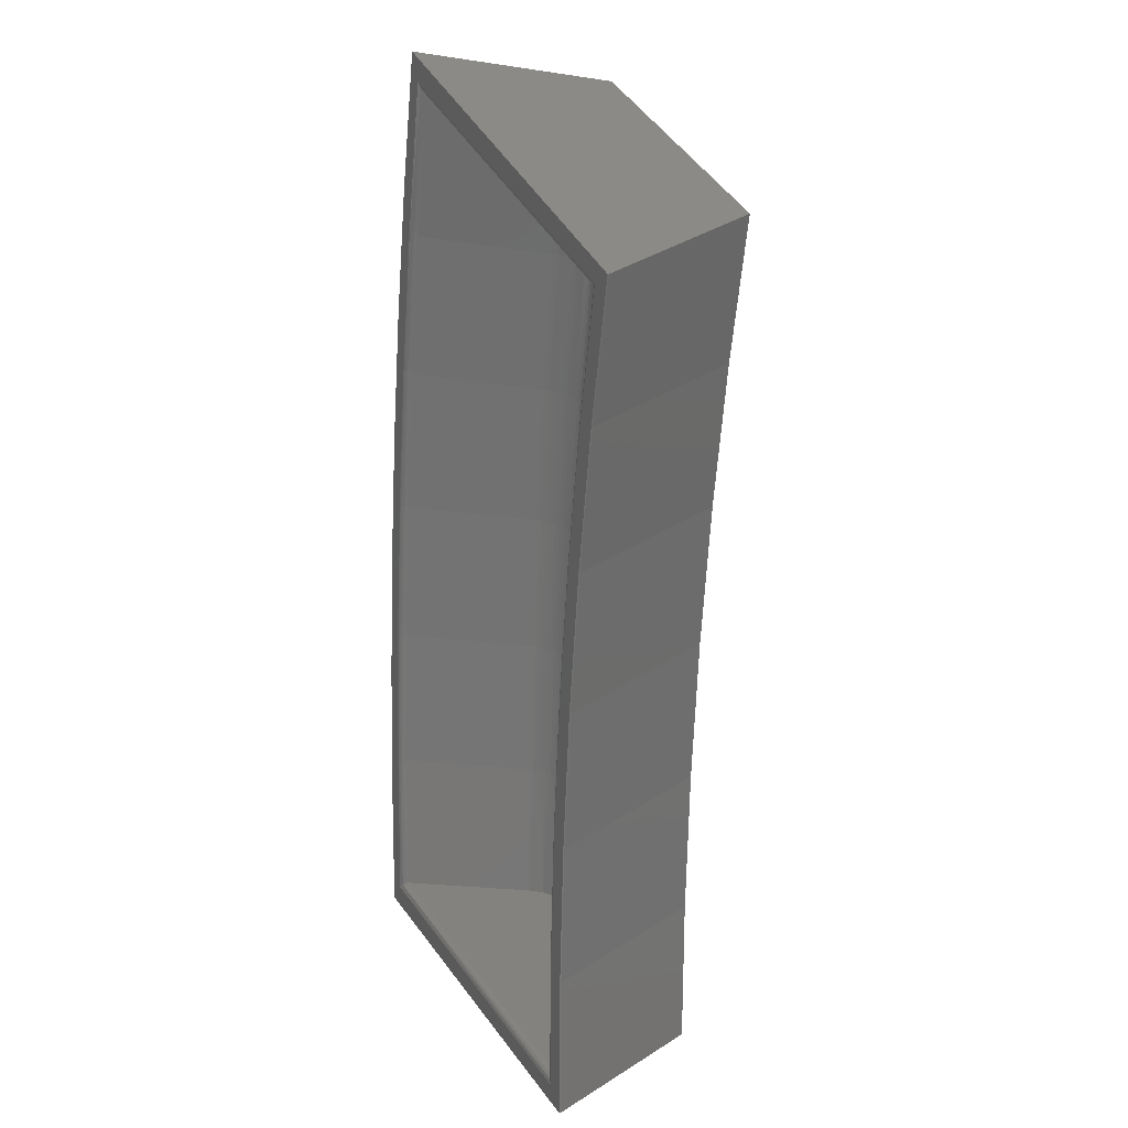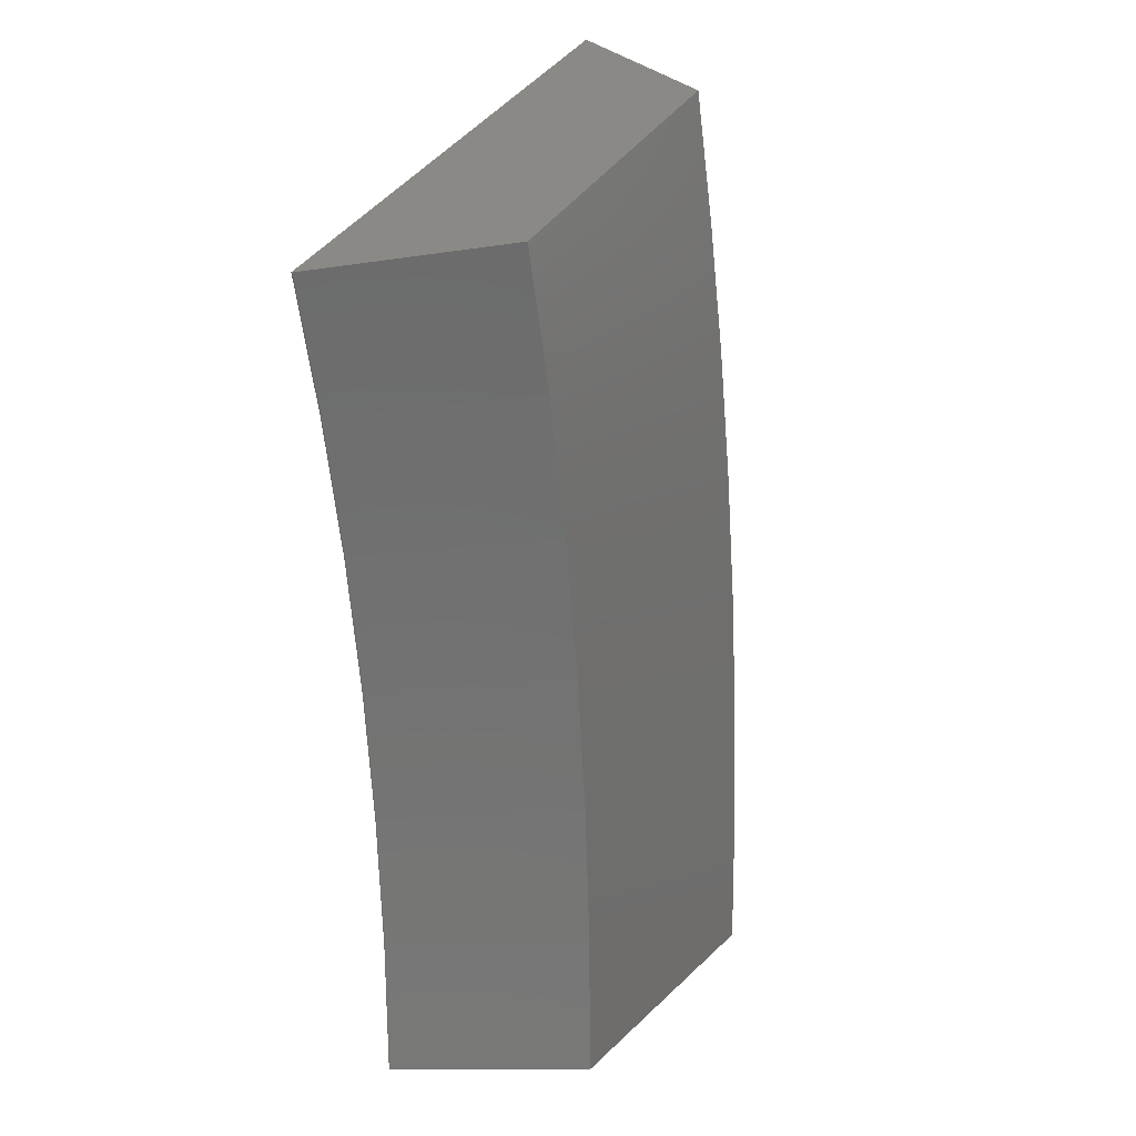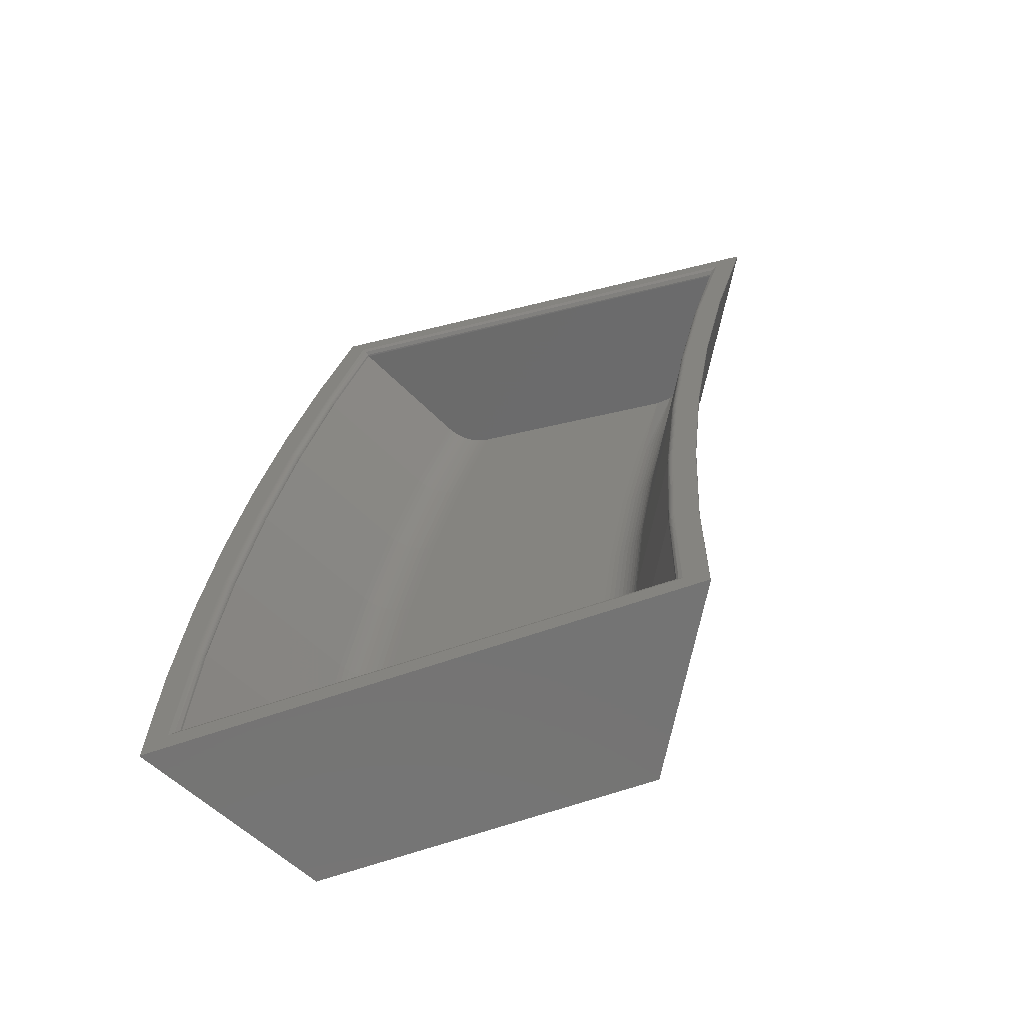
<metadata>
{"format":"stl","ext":"stl","renderer":"f3d","projection":"perspective","resolution":1024,"background":"white","views":[{"elev":17.0,"azim":-111.5,"up":"+Z"},{"elev":19.5,"azim":-60.4,"up":"+Z"},{"elev":-66.2,"azim":-161.1,"up":"+Z"}]}
</metadata>
<code>
# stl→obj: 348 verts, 692 faces
v 34.4 9.702 -3.978
v 31.42 9.702 -1
v 34.2 9.702 14.21
v 31.02 9.702 19.09
v 33.27 9.702 32.37
v 29.73 9.702 39.14
v 31.62 9.702 50.48
v 27.55 9.702 59.12
v 29.25 9.702 68.51
v 24.48 9.702 78.97
v 26.15 9.702 86.43
v 20.54 9.702 98.68
v 22.35 9.702 104.2
v 15.73 9.702 118.2
v 17.84 9.702 121.8
v -44.16 9.702 102.1
v -47.69 9.702 103.7
v -39.99 9.702 85.26
v -43.27 9.702 86.16
v -36.57 9.702 68.21
v -39.67 9.702 68.47
v -33.92 9.702 51.02
v -36.9 9.702 50.63
v -32.03 9.702 33.74
v -34.96 9.702 32.68
v -30.92 9.702 16.38
v -33.86 9.702 14.67
v -30.58 9.702 -1
v -33.59 9.702 -3.385
v -33.59 9.545 -3.385
v -33.86 9.545 14.67
v -34.96 9.545 32.68
v -36.9 9.545 50.63
v -39.67 9.545 68.47
v -43.27 9.545 86.16
v -47.69 9.545 103.7
v -20.69 -12.8 -3.498
v -20.96 -12.8 15.15
v -22.1 -12.8 33.77
v -24.11 -12.8 52.31
v -26.97 -12.8 70.75
v -30.69 -12.8 89.02
v -35.25 -12.8 107.1
v 21.51 -12.8 -3.866
v 21.31 -12.8 13.8
v 20.4 -12.8 31.45
v 18.8 -12.8 49.05
v 16.49 -12.8 66.57
v 13.49 -12.8 83.99
v 9.792 -12.8 101.3
v 5.411 -12.8 118.4
v 34.4 9.545 -3.978
v 34.2 9.545 14.21
v 33.27 9.545 32.37
v 31.62 9.545 50.48
v 29.25 9.545 68.51
v 26.15 9.545 86.43
v 22.35 9.545 104.2
v 17.84 9.545 121.8
v 15.01 8.728 117
v 15.02 8.754 117
v 19.71 8.754 97.81
v 23.56 8.754 78.47
v 10.87 -6.923 95.85
v 26.56 8.754 58.98
v 14.64 -6.923 76.9
v 28.7 8.754 39.39
v 19.69 -6.923 38.6
v 29.99 8.754 19.71
v 20.95 -6.923 19.32
v 30.42 8.754 -0.001382
v 30.41 8.728 -0.0003456
v 30.39 8.702 4.281e-16
v 21.37 -6.923 -1.75e-15
v 17.58 -6.923 57.8
v 6.281 -6.923 114.6
v 14.99 8.702 117
v 15.53 -10.3 -1.1e-16
v -14.68 -10.3 -6.993e-16
v 15.11 -10.3 19.06
v -15.07 -10.3 17.74
v 13.86 -10.3 38.09
v -16.23 -10.3 35.45
v 11.79 -10.3 57.04
v -18.16 -10.3 53.1
v 8.886 -10.3 75.88
v -20.86 -10.3 70.64
v 5.166 -10.3 94.58
v -24.32 -10.3 88.05
v 0.6346 -10.3 113.1
v -28.54 -10.3 105.3
v -29.56 8.728 -0.0003456
v -29.58 8.754 -0.001382
v -29.95 8.754 17.09
v -31.07 8.754 34.16
v -20.91 -6.923 17.49
v -32.93 8.754 51.15
v -22.05 -6.923 34.95
v -35.53 8.754 68.05
v -26.62 -6.923 69.62
v -38.87 8.754 84.82
v -30.03 -6.923 86.78
v -42.93 8.754 101.4
v -42.92 8.728 101.4
v -42.9 8.702 101.4
v -34.19 -6.923 103.8
v -23.96 -6.923 52.33
v -20.53 -6.923 1.309e-14
v -29.55 8.702 1.332e-18
v 19.86 -8.719 -5.089e-17
v 17.83 -9.891 -5.089e-17
v -20.37 -7.175 8.373e-16
v -20.21 -7.42 -1.827e-15
v -14.98 -10.29 -5.089e-17
v -20.04 -7.658 -9.391e-16
v -15.27 -10.27 -5.089e-17
v -19.85 -7.887 -9.391e-16
v -15.56 -10.24 -5.089e-17
v -19.66 -8.109 -9.391e-16
v -15.85 -10.2 -9.391e-16
v -19.45 -8.321 -9.391e-16
v -16.14 -10.14 -5.089e-17
v -19.24 -8.525 -9.391e-16
v -16.43 -10.07 -9.391e-16
v -19.02 -8.719 -5.089e-17
v -16.71 -9.986 -9.391e-16
v -18.79 -8.904 -9.391e-16
v -16.99 -9.891 -5.089e-17
v -18.55 -9.078 -1.827e-15
v -17.26 -9.785 -9.391e-16
v -18.31 -9.241 -9.391e-16
v -17.53 -9.666 -5.089e-17
v -18.06 -9.394 -5.089e-17
v -17.8 -9.536 -9.391e-16
v -32.73 -8.719 104.2
v -30.77 -9.891 104.7
v 6.14 -7.165 114.6
v 5.989 -7.401 114.5
v 0.9077 -10.29 113.2
v 5.828 -7.63 114.5
v 1.18 -10.27 113.3
v 5.658 -7.851 114.5
v 1.452 -10.25 113.3
v 5.48 -8.065 114.4
v 1.722 -10.2 113.4
v 5.293 -8.271 114.4
v 1.99 -10.15 113.5
v 5.098 -8.469 114.3
v 2.256 -10.09 113.5
v 4.895 -8.658 114.2
v 2.519 -10.01 113.6
v 4.685 -8.838 114.2
v 2.779 -9.923 113.7
v 4.467 -9.009 114.1
v 3.035 -9.824 113.7
v 4.243 -9.171 114.1
v 3.287 -9.715 113.8
v 4.012 -9.322 114
v 3.534 -9.595 113.9
v 3.776 -9.464 113.9
v 20.12 -8.065 19.28
v 19.3 -7.516 38.56
v 20.56 -7.516 19.3
v 18.86 -8.065 38.52
v 17.2 -7.516 57.75
v 16.76 -8.065 57.7
v 14.26 -7.516 76.83
v 13.83 -8.065 76.76
v 10.5 -7.516 95.77
v 10.06 -8.065 95.67
v 18.36 -8.565 38.48
v 19.62 -8.565 19.26
v 16.26 -8.565 57.63
v 13.33 -8.565 76.67
v 9.576 -8.565 95.56
v 17.81 -9.009 38.43
v 19.07 -9.009 19.23
v 15.72 -9.009 57.56
v 12.79 -9.009 76.57
v 9.04 -9.009 95.44
v 18.48 -9.394 19.21
v 17.22 -9.394 38.38
v 15.13 -9.394 57.48
v 12.21 -9.394 76.47
v 8.461 -9.394 95.32
v 17.85 -9.715 19.18
v 16.6 -9.715 38.33
v 14.51 -9.715 57.4
v 11.59 -9.715 76.36
v 7.847 -9.715 95.18
v 17.19 -9.968 19.15
v 15.94 -9.968 38.27
v 13.85 -9.968 57.31
v 10.94 -9.968 76.25
v 7.203 -9.968 95.04
v 15.26 -10.15 38.21
v 16.51 -10.15 19.12
v 13.18 -10.15 57.22
v 10.27 -10.15 76.13
v 6.537 -10.15 94.89
v 14.57 -10.26 38.15
v 15.81 -10.26 19.09
v 12.49 -10.26 57.13
v 9.581 -10.26 76.01
v 5.855 -10.26 94.74
v -17.63 -10.15 35.33
v -16.93 -10.26 35.39
v -15.77 -10.26 17.71
v -16.47 -10.15 17.68
v -19.55 -10.15 52.91
v -18.86 -10.26 53.01
v -22.24 -10.15 70.4
v -21.56 -10.26 70.52
v -25.01 -10.26 87.89
v -25.69 -10.15 87.74
v -17.15 -9.968 17.65
v -18.31 -9.968 35.27
v -20.23 -9.968 52.83
v -22.91 -9.968 70.28
v -26.36 -9.968 87.6
v -18.96 -9.715 35.22
v -17.81 -9.715 17.62
v -20.88 -9.715 52.74
v -23.56 -9.715 70.16
v -27 -9.715 87.45
v -19.59 -9.394 35.16
v -18.44 -9.394 17.6
v -21.51 -9.394 52.66
v -24.18 -9.394 70.05
v -27.62 -9.394 87.32
v -19.03 -9.009 17.57
v -20.18 -9.009 35.11
v -22.09 -9.009 52.58
v -24.77 -9.009 69.95
v -28.2 -9.009 87.19
v -19.58 -8.565 17.55
v -20.73 -8.565 35.06
v -22.64 -8.565 52.51
v -25.31 -8.565 69.86
v -28.73 -8.565 87.07
v -20.08 -8.065 17.53
v -21.23 -8.065 35.02
v -23.13 -8.065 52.44
v -25.8 -8.065 69.77
v -29.22 -8.065 86.96
v -21.67 -7.516 34.98
v -20.52 -7.516 17.51
v -23.57 -7.516 52.38
v -26.24 -7.516 69.69
v -29.65 -7.516 86.87
v 30.72 9.656 19.08
v 29.58 9.69 39.13
v 30.87 9.69 19.08
v 29.43 9.656 39.11
v 27.4 9.69 59.1
v 27.25 9.656 59.08
v 24.19 9.656 78.92
v 24.33 9.69 78.95
v 20.25 9.656 98.61
v 20.39 9.69 98.64
v 29.29 9.6 39.1
v 30.58 9.6 19.07
v 27.11 9.6 59.06
v 24.05 9.6 78.9
v 20.11 9.6 98.58
v 30.45 9.523 19.07
v 29.16 9.523 39.09
v 26.98 9.523 59.04
v 23.92 9.523 78.87
v 19.98 9.523 98.55
v 30.33 9.427 19.06
v 29.04 9.427 39.08
v 26.86 9.427 59.03
v 23.8 9.427 78.85
v 19.87 9.427 98.53
v 30.23 9.315 19.06
v 28.94 9.315 39.07
v 26.76 9.315 59.01
v 23.7 9.315 78.84
v 19.77 9.315 98.5
v 28.86 9.188 39.07
v 30.15 9.188 19.05
v 26.68 9.188 59
v 23.62 9.188 78.82
v 19.69 9.188 98.49
v 30.08 9.05 19.05
v 28.79 9.05 39.06
v 26.62 9.05 58.99
v 23.56 9.05 78.81
v 19.63 9.05 98.47
v 28.75 8.905 39.06
v 30.04 8.905 19.05
v 26.58 8.905 58.99
v 23.52 8.905 78.8
v 19.58 8.905 98.46
v 15.28 9.476 117.4
v 15.05 8.986 117
v 30.46 8.986 -0.04122
v 30.79 9.476 -0.3669
v -43.38 9.477 101.7
v -42.96 8.914 101.4
v -31.1 9.05 33.82
v -31.06 8.905 33.82
v -29.94 8.905 16.43
v -29.98 9.05 16.42
v -32.95 8.905 51.15
v -32.99 9.05 51.15
v -35.61 8.905 68.38
v -35.65 9.05 68.37
v -39.03 8.905 85.47
v -39.07 9.05 85.46
v -30.05 9.188 16.42
v -31.16 9.188 33.81
v -33.05 9.188 51.14
v -35.71 9.188 68.36
v -39.13 9.188 85.45
v -30.13 9.315 16.42
v -31.25 9.315 33.81
v -33.14 9.315 51.13
v -35.8 9.315 68.35
v -39.22 9.315 85.43
v -31.35 9.427 33.8
v -30.23 9.427 16.41
v -33.24 9.427 51.11
v -35.9 9.427 68.33
v -39.32 9.427 85.41
v -30.35 9.523 16.41
v -31.47 9.523 33.79
v -33.35 9.523 51.1
v -36.01 9.523 68.31
v -39.43 9.523 85.38
v -30.48 9.6 16.4
v -31.6 9.6 33.78
v -33.48 9.6 51.08
v -36.14 9.6 68.28
v -39.56 9.6 85.35
v -31.74 9.656 33.76
v -30.62 9.656 16.4
v -33.62 9.656 51.06
v -36.28 9.656 68.26
v -39.7 9.656 85.32
v -30.77 9.69 16.39
v -31.88 9.69 33.75
v -33.77 9.69 51.04
v -36.42 9.69 68.23
v -39.84 9.69 85.29
v -30.1 9.578 -0.5193
v -29.77 9.295 -0.1948
f 1 2 3
f 2 4 3
f 3 4 5
f 4 6 5
f 5 6 7
f 6 8 7
f 7 8 9
f 8 10 9
f 9 10 11
f 10 12 11
f 11 12 13
f 12 14 13
f 13 14 15
f 14 16 15
f 15 16 17
f 16 18 17
f 17 18 19
f 18 20 19
f 19 20 21
f 20 22 21
f 21 22 23
f 22 24 23
f 23 24 25
f 24 26 25
f 25 26 27
f 26 28 27
f 27 28 29
f 28 2 29
f 29 2 1
f 30 31 27
f 30 27 29
f 31 32 25
f 31 25 27
f 32 33 23
f 32 23 25
f 33 34 21
f 33 21 23
f 34 35 19
f 34 19 21
f 35 36 17
f 35 17 19
f 37 38 31
f 37 31 30
f 38 39 32
f 38 32 31
f 39 40 33
f 39 33 32
f 40 41 34
f 40 34 33
f 41 42 35
f 41 35 34
f 42 43 36
f 42 36 35
f 37 44 38
f 44 45 38
f 38 45 39
f 45 46 39
f 39 46 40
f 46 47 40
f 40 47 41
f 47 48 41
f 41 48 42
f 48 49 42
f 42 49 43
f 49 50 43
f 43 50 51
f 52 53 45
f 52 45 44
f 53 54 46
f 53 46 45
f 54 55 47
f 54 47 46
f 55 56 48
f 55 48 47
f 56 57 49
f 56 49 48
f 57 58 50
f 57 50 49
f 58 59 51
f 58 51 50
f 1 3 53
f 1 53 52
f 3 5 54
f 3 54 53
f 5 7 55
f 5 55 54
f 7 9 56
f 7 56 55
f 9 11 57
f 9 57 56
f 11 13 58
f 11 58 57
f 13 15 59
f 13 59 58
f 60 61 62
f 62 63 64
f 63 65 66
f 65 67 68
f 67 69 70
f 69 71 72
f 72 73 69
f 73 74 69
f 74 70 69
f 70 68 67
f 68 75 65
f 75 66 65
f 66 64 63
f 64 76 62
f 76 77 62
f 77 60 62
f 78 79 80
f 79 81 80
f 80 81 82
f 81 83 82
f 82 83 84
f 83 85 84
f 84 85 86
f 85 87 86
f 86 87 88
f 87 89 88
f 88 89 90
f 89 91 90
f 92 93 94
f 94 95 96
f 95 97 98
f 97 99 100
f 99 101 102
f 101 103 104
f 104 105 101
f 105 106 101
f 106 102 101
f 102 100 99
f 100 107 97
f 107 98 97
f 98 96 95
f 96 108 94
f 108 109 94
f 109 92 94
f 74 73 110
f 73 109 110
f 110 109 111
f 109 108 111
f 111 108 78
f 108 112 78
f 78 112 79
f 112 113 79
f 79 113 114
f 113 115 114
f 114 115 116
f 115 117 116
f 116 117 118
f 117 119 118
f 118 119 120
f 119 121 120
f 120 121 122
f 121 123 122
f 122 123 124
f 123 125 124
f 124 125 126
f 125 127 126
f 126 127 128
f 127 129 128
f 128 129 130
f 129 131 130
f 130 131 132
f 131 133 132
f 132 133 134
f 51 59 43
f 59 15 43
f 43 15 36
f 15 17 36
f 1 52 29
f 52 44 29
f 29 44 30
f 44 37 30
f 106 105 135
f 105 77 135
f 135 77 136
f 77 76 136
f 136 76 91
f 76 137 91
f 91 137 90
f 137 138 90
f 90 138 139
f 138 140 139
f 139 140 141
f 140 142 141
f 141 142 143
f 142 144 143
f 143 144 145
f 144 146 145
f 145 146 147
f 146 148 147
f 147 148 149
f 148 150 149
f 149 150 151
f 150 152 151
f 151 152 153
f 152 154 153
f 153 154 155
f 154 156 155
f 155 156 157
f 156 158 157
f 157 158 159
f 158 160 159
f 161 162 163
f 164 162 161
f 164 165 162
f 166 165 164
f 166 167 165
f 168 167 166
f 168 169 167
f 170 169 168
f 171 164 161
f 172 171 161
f 173 166 164
f 171 173 164
f 174 168 166
f 173 174 166
f 174 170 168
f 175 170 174
f 176 171 172
f 177 176 172
f 176 173 171
f 178 173 176
f 178 174 173
f 179 174 178
f 179 175 174
f 180 175 179
f 181 176 177
f 182 176 181
f 182 178 176
f 183 178 182
f 184 179 178
f 183 184 178
f 185 180 179
f 184 185 179
f 186 182 181
f 187 182 186
f 188 183 182
f 187 188 182
f 189 184 183
f 188 189 183
f 189 185 184
f 190 185 189
f 191 187 186
f 192 187 191
f 192 188 187
f 193 188 192
f 193 189 188
f 194 189 193
f 194 190 189
f 195 190 194
f 196 192 191
f 197 196 191
f 198 193 192
f 196 198 192
f 199 194 193
f 198 199 193
f 200 195 194
f 199 200 194
f 201 196 197
f 202 201 197
f 203 198 196
f 201 203 196
f 204 199 198
f 203 204 198
f 204 200 199
f 205 200 204
f 64 137 76
f 169 138 137
f 169 140 138
f 169 142 140
f 170 144 142
f 170 146 144
f 175 148 146
f 175 150 148
f 175 152 150
f 180 154 152
f 180 156 154
f 185 158 156
f 185 160 158
f 185 159 160
f 190 157 159
f 190 155 157
f 195 153 155
f 195 151 153
f 195 149 151
f 200 147 149
f 200 145 147
f 205 143 145
f 205 141 143
f 205 139 141
f 88 90 139
f 204 86 88
f 203 84 86
f 201 82 84
f 202 80 82
f 202 78 80
f 197 111 78
f 181 110 111
f 161 74 110
f 163 70 74
f 163 68 70
f 162 75 68
f 165 66 75
f 167 64 66
f 68 163 162
f 75 162 165
f 66 165 167
f 64 167 169
f 142 169 170
f 146 170 175
f 110 177 172
f 152 175 180
f 156 180 185
f 159 185 190
f 111 191 186
f 155 190 195
f 149 195 200
f 145 200 205
f 82 201 202
f 84 203 201
f 86 204 203
f 88 205 204
f 169 137 64
f 88 139 205
f 197 78 202
f 191 111 197
f 186 181 111
f 177 110 181
f 172 161 110
f 163 74 161
f 206 207 208
f 209 206 208
f 210 211 207
f 206 210 207
f 212 213 211
f 210 212 211
f 212 214 213
f 215 214 212
f 216 206 209
f 217 206 216
f 218 210 206
f 217 218 206
f 219 212 210
f 218 219 210
f 220 215 212
f 219 220 212
f 221 217 216
f 222 221 216
f 223 218 217
f 221 223 217
f 223 219 218
f 224 219 223
f 224 220 219
f 225 220 224
f 226 221 222
f 227 226 222
f 226 223 221
f 228 223 226
f 229 224 223
f 228 229 223
f 230 225 224
f 229 230 224
f 231 226 227
f 232 226 231
f 233 228 226
f 232 233 226
f 233 229 228
f 234 229 233
f 234 230 229
f 235 230 234
f 236 232 231
f 237 232 236
f 237 233 232
f 238 233 237
f 239 234 233
f 238 239 233
f 240 235 234
f 239 240 234
f 241 237 236
f 242 237 241
f 243 238 237
f 242 243 237
f 244 239 238
f 243 244 238
f 244 240 239
f 245 240 244
f 246 242 241
f 247 246 241
f 248 243 242
f 246 248 242
f 248 244 243
f 249 244 248
f 249 245 244
f 250 245 249
f 215 136 91
f 230 135 136
f 245 106 135
f 250 102 106
f 249 100 102
f 248 107 100
f 246 98 107
f 247 96 98
f 112 108 96
f 247 113 112
f 247 115 113
f 247 117 115
f 241 119 117
f 241 121 119
f 236 123 121
f 236 125 123
f 231 127 125
f 231 129 127
f 231 131 129
f 227 133 131
f 227 134 133
f 222 132 134
f 222 130 132
f 222 128 130
f 216 126 128
f 216 124 126
f 209 122 124
f 209 120 122
f 208 118 120
f 208 116 118
f 208 114 116
f 81 79 114
f 208 83 81
f 207 85 83
f 211 87 85
f 213 89 87
f 214 91 89
f 83 208 207
f 85 207 211
f 87 211 213
f 89 213 214
f 120 209 208
f 124 216 209
f 128 222 216
f 136 220 225
f 134 227 222
f 131 231 227
f 125 236 231
f 135 235 240
f 121 241 236
f 117 247 241
f 98 246 247
f 107 248 246
f 100 249 248
f 102 250 249
f 214 215 91
f 220 136 215
f 225 230 136
f 235 135 230
f 240 245 135
f 250 106 245
f 112 96 247
f 81 114 208
f 251 252 253
f 254 252 251
f 254 255 252
f 256 255 254
f 257 258 255
f 256 257 255
f 259 260 258
f 257 259 258
f 261 254 251
f 262 261 251
f 261 256 254
f 263 256 261
f 263 257 256
f 264 257 263
f 264 259 257
f 265 259 264
f 266 261 262
f 267 261 266
f 267 263 261
f 268 263 267
f 269 264 263
f 268 269 263
f 270 265 264
f 269 270 264
f 271 267 266
f 272 267 271
f 273 268 267
f 272 273 267
f 274 269 268
f 273 274 268
f 275 270 269
f 274 275 269
f 276 272 271
f 277 272 276
f 277 273 272
f 278 273 277
f 278 274 273
f 279 274 278
f 279 275 274
f 280 275 279
f 281 277 276
f 282 281 276
f 283 278 277
f 281 283 277
f 284 279 278
f 283 284 278
f 285 280 279
f 284 285 279
f 286 281 282
f 287 281 286
f 287 283 281
f 288 283 287
f 288 284 283
f 289 284 288
f 289 285 284
f 290 285 289
f 291 287 286
f 292 291 286
f 293 288 287
f 291 293 287
f 294 289 288
f 293 294 288
f 295 290 289
f 294 295 289
f 259 296 14
f 280 297 296
f 295 61 297
f 295 62 61
f 294 63 62
f 293 65 63
f 293 67 65
f 291 69 67
f 292 71 69
f 292 298 71
f 276 299 298
f 251 2 299
f 253 4 2
f 253 6 4
f 252 8 6
f 255 10 8
f 258 12 10
f 260 14 12
f 6 253 252
f 8 252 255
f 10 255 258
f 12 258 260
f 299 271 266
f 296 270 275
f 298 292 286
f 297 290 295
f 69 291 292
f 67 293 291
f 63 294 293
f 62 295 294
f 260 259 14
f 265 296 259
f 275 280 296
f 285 297 280
f 282 276 298
f 271 299 276
f 262 251 299
f 253 2 251
f 262 299 266
f 265 270 296
f 282 298 286
f 285 290 297
f 14 300 16
f 297 301 300
f 61 103 301
f 60 104 103
f 77 105 104
f 104 60 77
f 103 61 60
f 301 297 61
f 300 296 297
f 300 14 296
f 302 303 304
f 305 302 304
f 302 306 303
f 307 306 302
f 307 308 306
f 309 308 307
f 309 310 308
f 311 310 309
f 312 302 305
f 313 302 312
f 313 307 302
f 314 307 313
f 314 309 307
f 315 309 314
f 316 311 309
f 315 316 309
f 317 313 312
f 318 313 317
f 318 314 313
f 319 314 318
f 320 315 314
f 319 320 314
f 321 316 315
f 320 321 315
f 322 318 317
f 323 322 317
f 324 319 318
f 322 324 318
f 325 320 319
f 324 325 319
f 325 321 320
f 326 321 325
f 327 322 323
f 328 322 327
f 328 324 322
f 329 324 328
f 329 325 324
f 330 325 329
f 330 326 325
f 331 326 330
f 332 328 327
f 333 328 332
f 333 329 328
f 334 329 333
f 335 330 329
f 334 335 329
f 336 331 330
f 335 336 330
f 337 333 332
f 338 337 332
f 339 334 333
f 337 339 333
f 339 335 334
f 340 335 339
f 340 336 335
f 341 336 340
f 342 337 338
f 343 337 342
f 344 339 337
f 343 344 337
f 344 340 339
f 345 340 344
f 346 341 340
f 345 346 340
f 310 301 103
f 316 300 301
f 341 16 300
f 346 18 16
f 345 20 18
f 344 22 20
f 343 24 22
f 342 26 24
f 342 28 26
f 338 347 28
f 323 348 347
f 305 93 348
f 304 94 93
f 303 95 94
f 306 97 95
f 306 99 97
f 308 101 99
f 310 103 101
f 94 304 303
f 95 303 306
f 99 306 308
f 101 308 310
f 301 310 311
f 348 317 312
f 300 326 331
f 347 332 327
f 24 343 342
f 22 344 343
f 20 345 344
f 18 346 345
f 311 316 301
f 321 300 316
f 336 341 300
f 346 16 341
f 338 28 342
f 332 347 338
f 327 323 347
f 317 348 323
f 312 305 348
f 304 93 305
f 336 300 331
f 321 326 300
f 347 299 2
f 348 298 299
f 93 71 298
f 93 72 71
f 92 73 72
f 92 109 73
f 72 93 92
f 298 348 93
f 299 347 348
f 2 28 347

</code>
